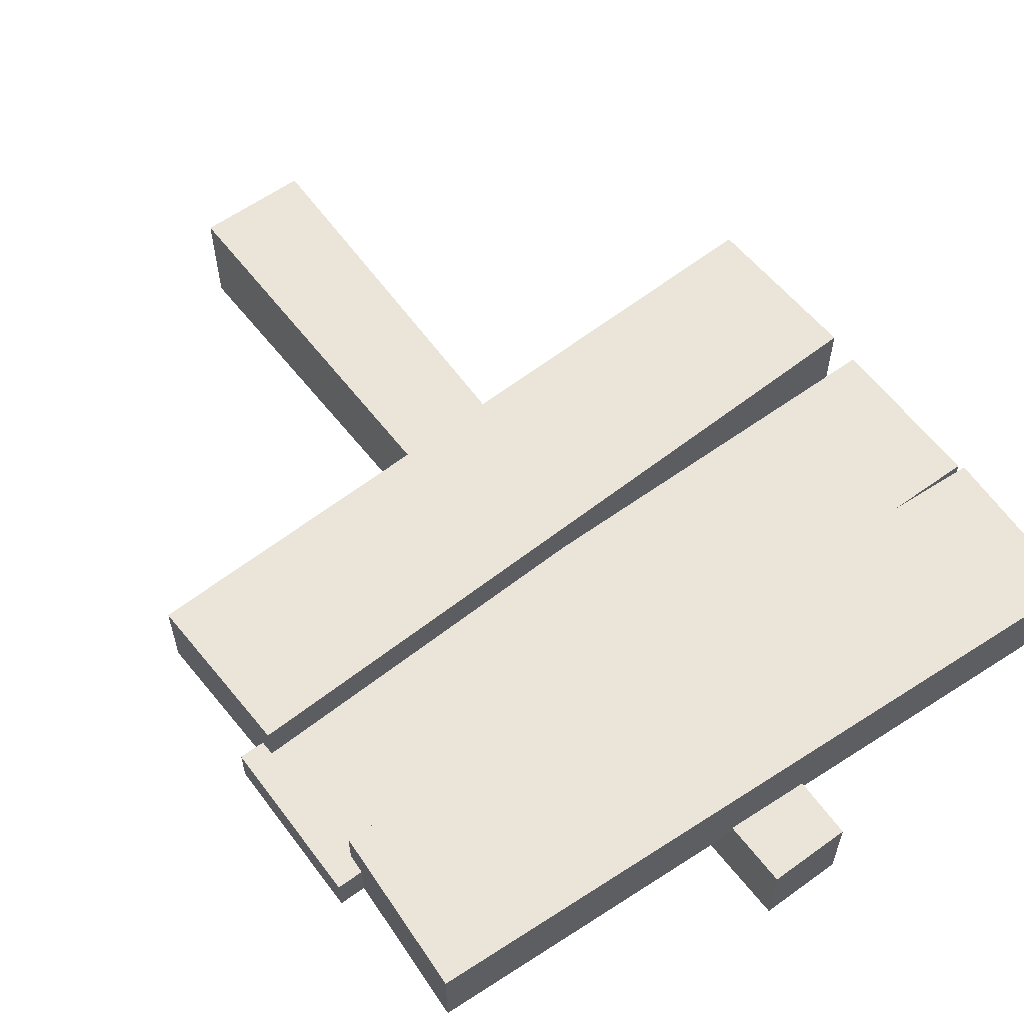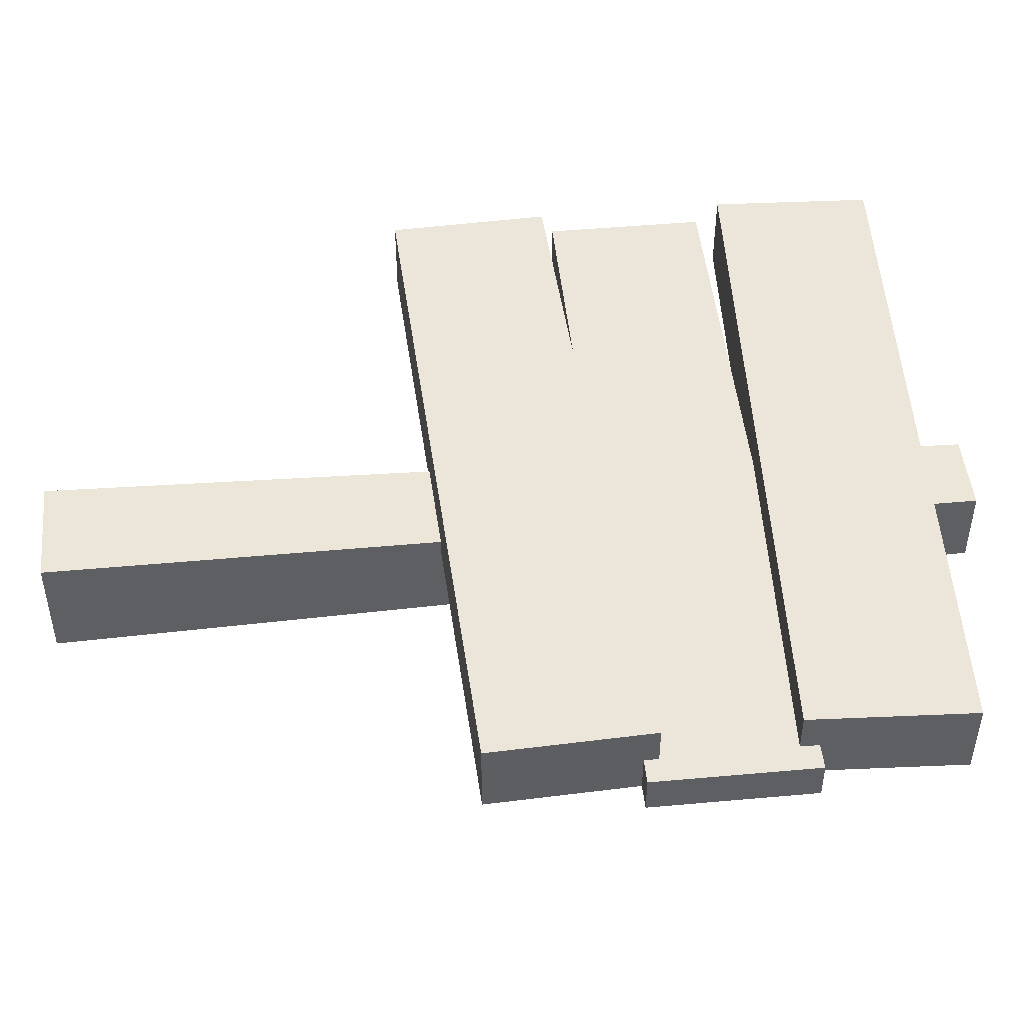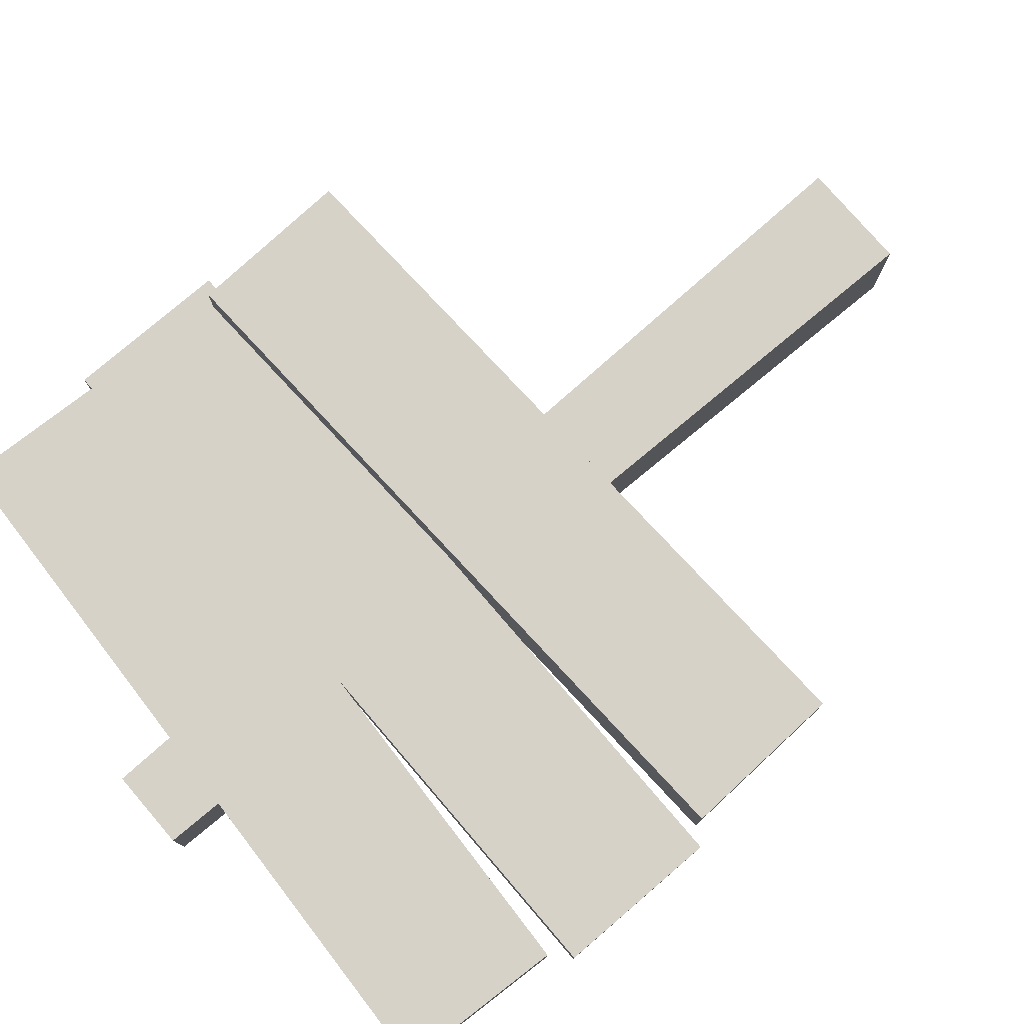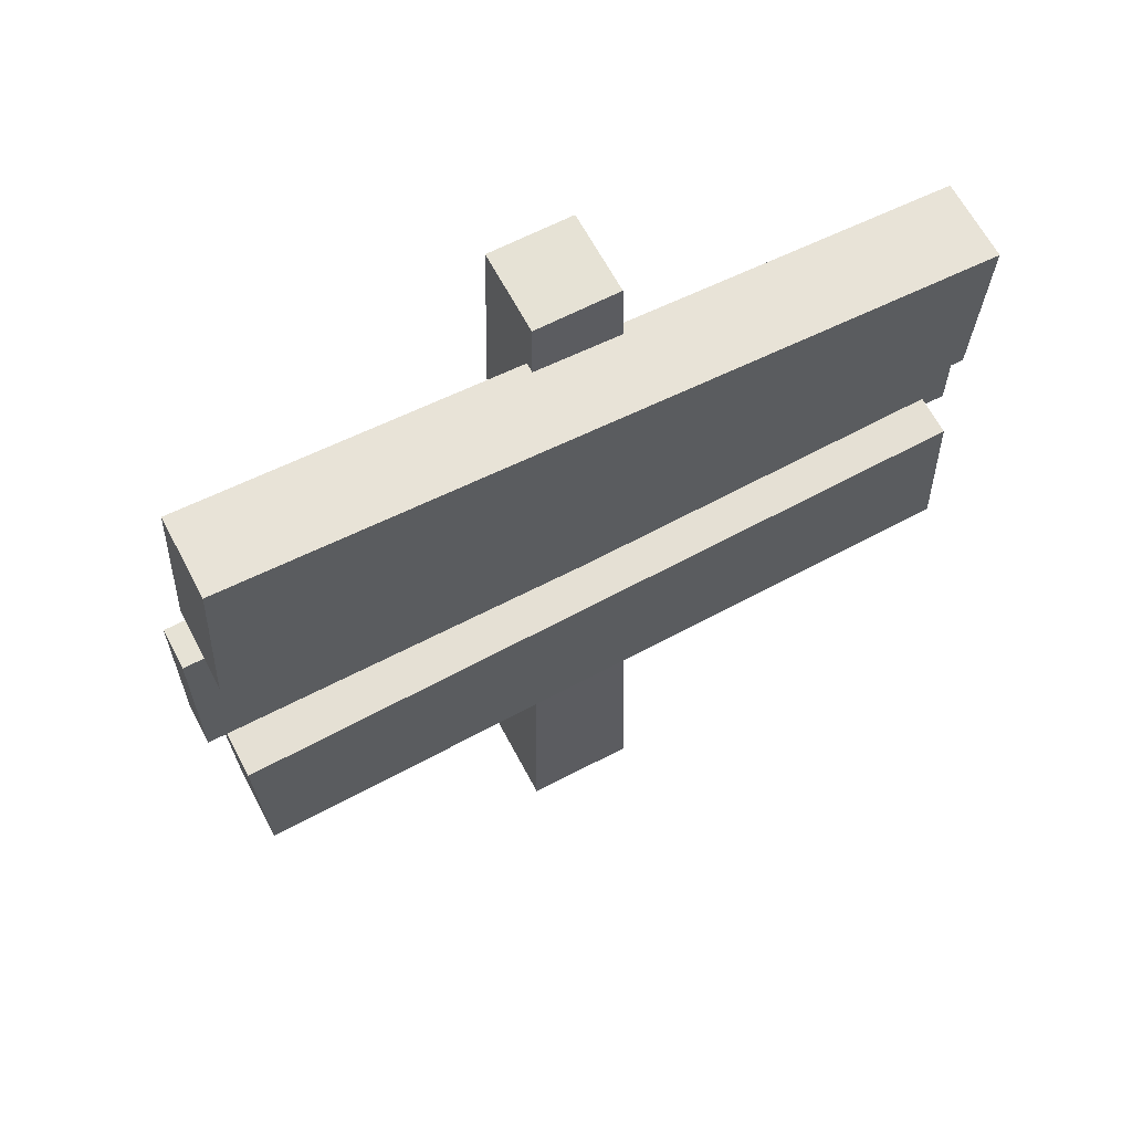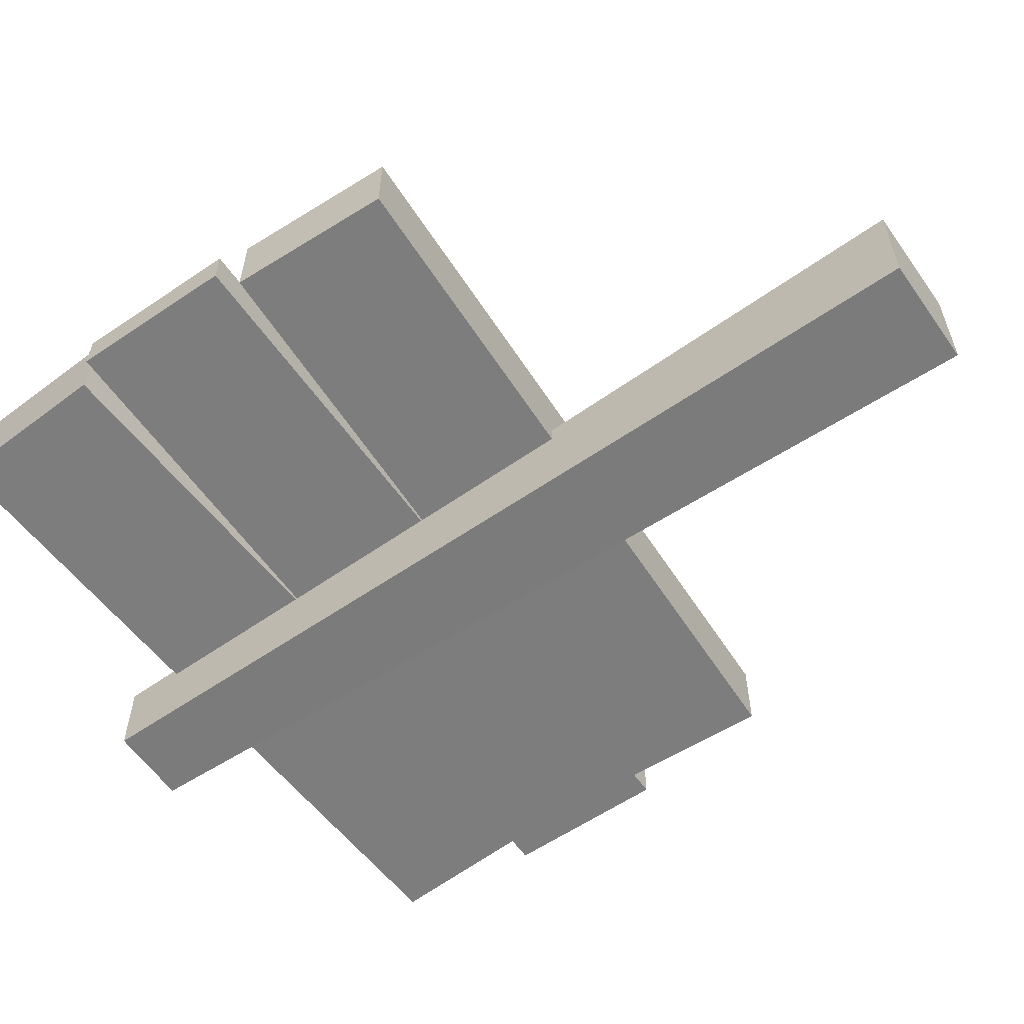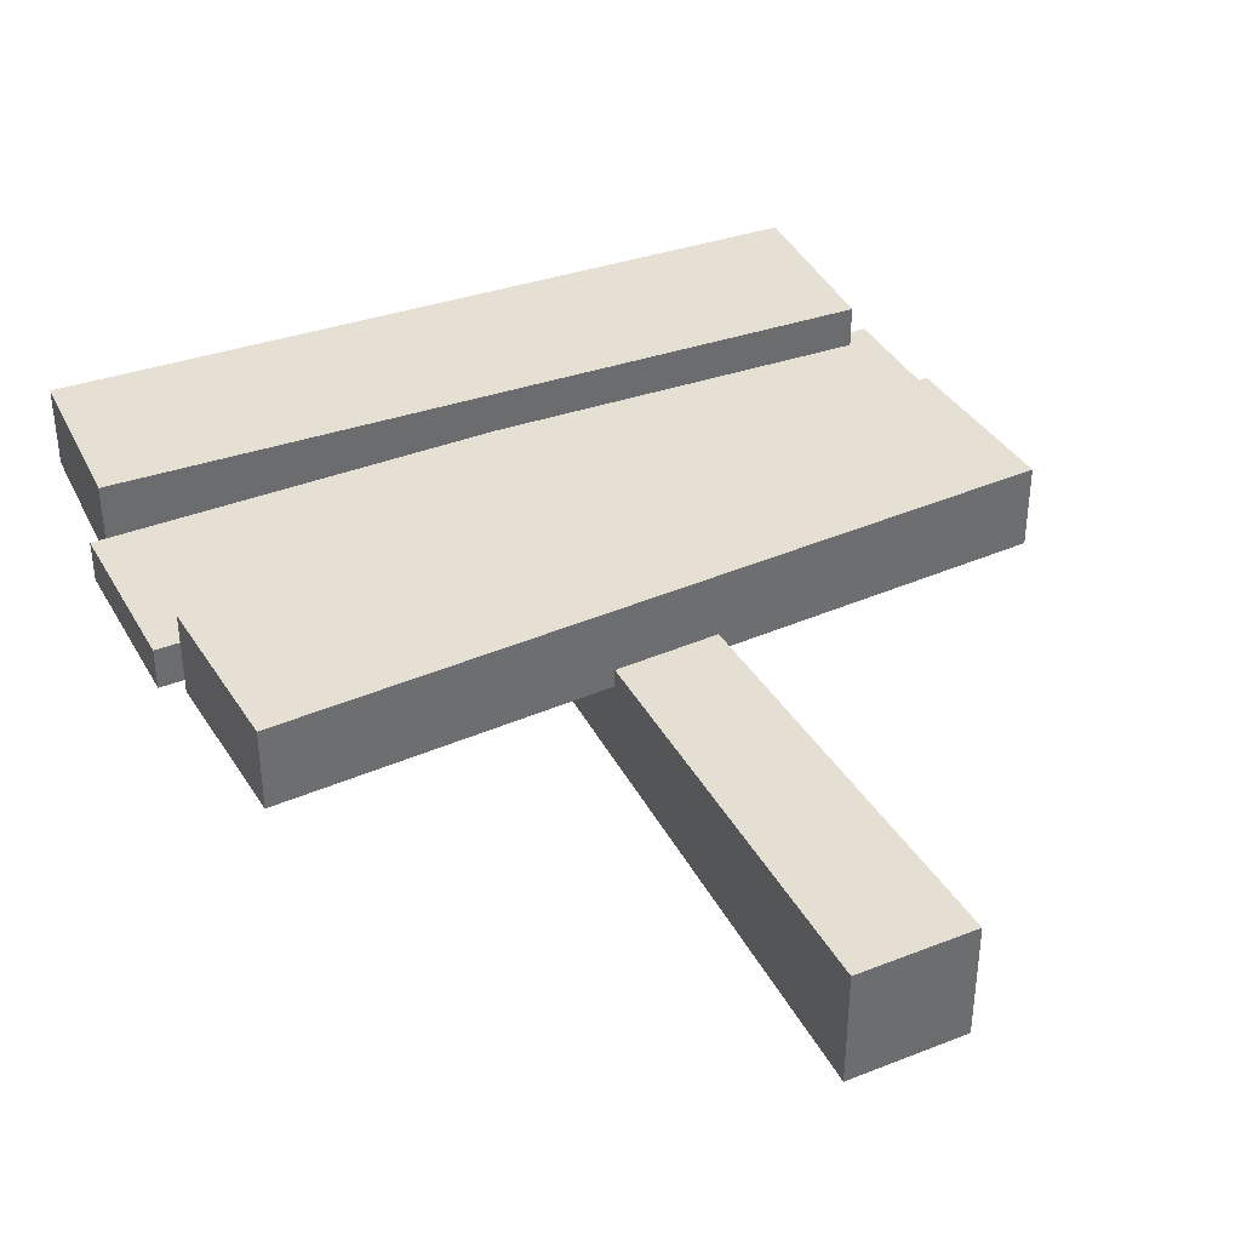
<metadata>
{"format":"obj","ext":"obj","renderer":"f3d","projection":"perspective","resolution":1024,"background":"white","views":[{"elev":59.2,"azim":143.4,"up":"+Z"},{"elev":47.6,"azim":84.2,"up":"+Z"},{"elev":77.5,"azim":-130.6,"up":"+Z"},{"elev":63.9,"azim":-27.7,"up":"+Y"},{"elev":-59.1,"azim":-55.1,"up":"+Z"},{"elev":38.2,"azim":-26.5,"up":"+Z"}]}
</metadata>
<code>
g sign
v 0.2277 0.2591 0.07
v 0.2277 0.2591 0.02016
v -0.2277 0.2409 0.07
v 0.03104 0.2512 0.03104
v 0.03104 0.2512 0.02016
v -0.03108 0.2488 0.03108
v -0.03108 0.2488 0.02016
v -0.2277 0.2409 0.02016
v -0.003432 0.457 0.04508
v -0.244 0.457 0.04508
v -0.003432 0.457 0.0278
v -0.0278 0.457 0.0278
v -0.0278 0.457 0.02016
v -0.244 0.457 0.02016
v 0.2282 0.5485 0.02016
v 0.02619 0.559 0.02619
v 0.02619 0.559 0.02016
v -0.2269 0.5723 0.07
v 0.2282 0.5485 0.07
v -0.02615 0.5618 0.02615
v -0.02615 0.5618 0.02016
v -0.2269 0.5723 0.02016
v 0.2394 0.3535 0.04508
v 0.2239 0.3535 0.04508
v 0.2394 0.457 0.04508
v 0.2235 0.3626 0.04508
v 0.2228 0.4451 0.04508
v 0.2234 0.457 0.04508
v -0.244 0.3535 0.04508
v -0.003116 0.3535 0.04508
v -0.003116 0.3535 0.02943
v -0.02943 0.3535 0.02943
v -0.02943 0.3535 0.02016
v -0.244 0.3535 0.02016
v 0.2228 0.4451 0.07
v -0.2323 0.469 0.07
v -0.02778 0.4582 0.02778
v -0.02778 0.4582 0.02016
v -0.2323 0.469 0.02016
v -0.2318 0.3443 0.07
v 0.2235 0.3626 0.07
v -0.2318 0.3443 0.02016
v -0.02945 0.3524 0.02945
v -0.02945 0.3524 0.02016
v 0.2394 0.457 0.02016
v 0.2234 0.457 0.02016
v 0.2394 0.3535 0.02016
v 0.2239 0.3535 0.02016
v -0.035 0 -0.035
v 0.035 0 -0.035
v -0.02555 0.6 -0.02555
v 0.02555 0.6 -0.02555
v 0.02555 0.6 0.02555
v -0.02555 0.6 0.02555
v 0.035 0 0.035
v -0.035 0 0.035
f 3 2 1
f 2 3 4
f 5 2 4
f 4 3 6
f 6 3 7
f 7 3 8
f 11 10 9
f 10 11 12
f 10 12 13
f 10 13 14
f 17 16 15
f 18 15 16
f 15 18 19
f 18 16 20
f 18 20 21
f 18 21 22
f 25 24 23
f 24 25 26
f 26 25 27
f 27 25 28
f 10 26 27
f 10 27 9
f 29 26 10
f 26 29 30
f 29 31 30
f 31 29 32
f 32 29 33
f 33 29 34
f 36 27 35
f 27 36 9
f 9 36 11
f 11 36 37
f 37 36 38
f 38 36 39
f 19 36 35
f 36 19 18
f 29 14 34
f 14 29 10
f 1 40 3
f 40 1 41
f 3 42 8
f 42 3 40
f 26 40 41
f 40 26 30
f 40 30 31
f 40 31 43
f 40 43 44
f 40 44 42
f 14 33 34
f 33 14 13
f 39 21 38
f 21 39 22
f 45 28 25
f 28 45 46
f 42 7 8
f 7 42 44
f 25 47 45
f 47 25 23
f 24 2 48
f 2 24 1
f 1 24 26
f 1 26 41
f 39 18 22
f 18 39 36
f 24 47 23
f 47 24 48
f 45 47 46
f 47 17 46
f 46 17 15
f 48 17 47
f 2 17 48
f 17 2 5
f 19 46 15
f 46 19 28
f 28 19 27
f 27 19 35
f 51 50 49
f 50 51 52
f 52 54 53
f 54 52 51
f 53 20 16
f 20 53 54
f 56 50 55
f 50 56 49
f 56 51 49
f 51 56 7
f 7 56 6
f 51 7 44
f 21 51 44
f 51 21 54
f 54 21 20
f 21 44 33
f 43 33 44
f 33 43 32
f 21 33 13
f 21 13 38
f 12 38 13
f 38 12 37
f 17 53 16
f 17 52 53
f 52 17 5
f 55 52 5
f 55 5 4
f 52 55 50
f 4 56 55
f 56 4 6
f 32 43 31
f 37 12 11

</code>
